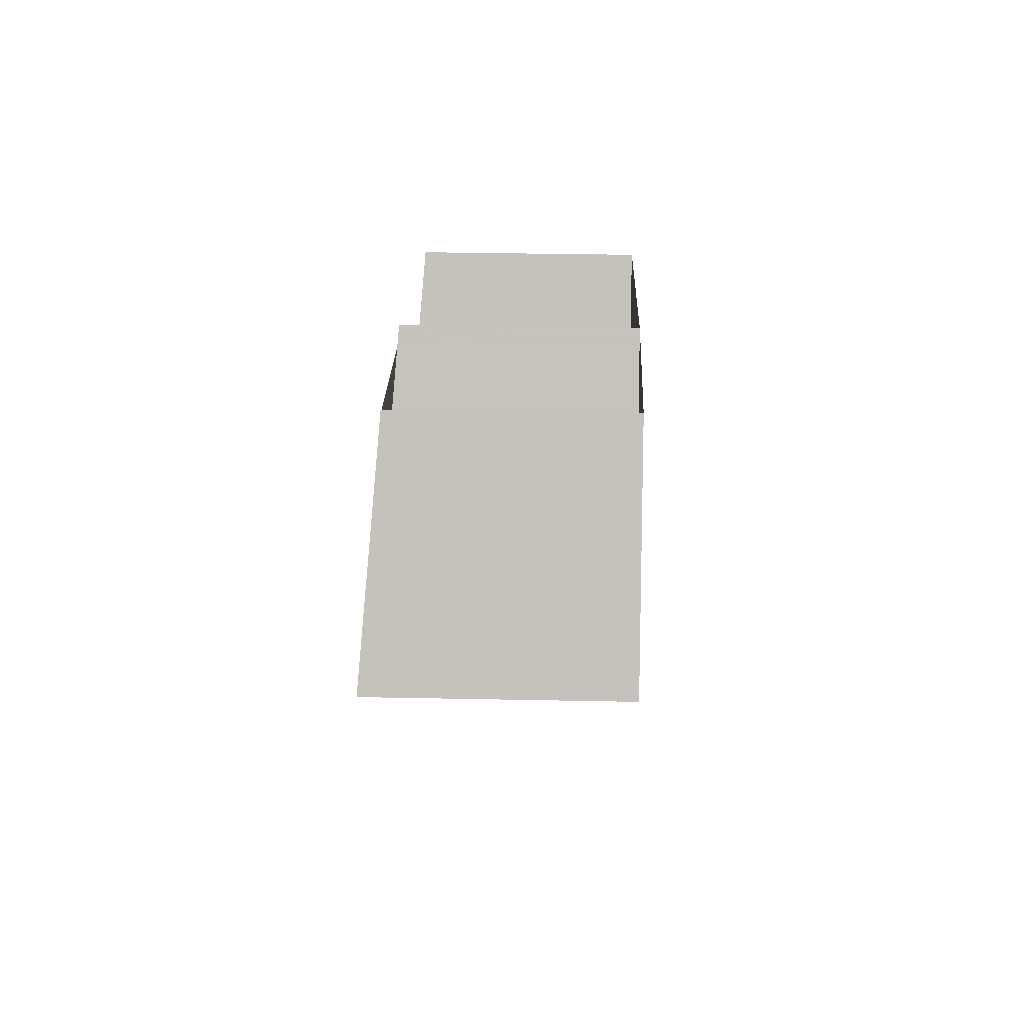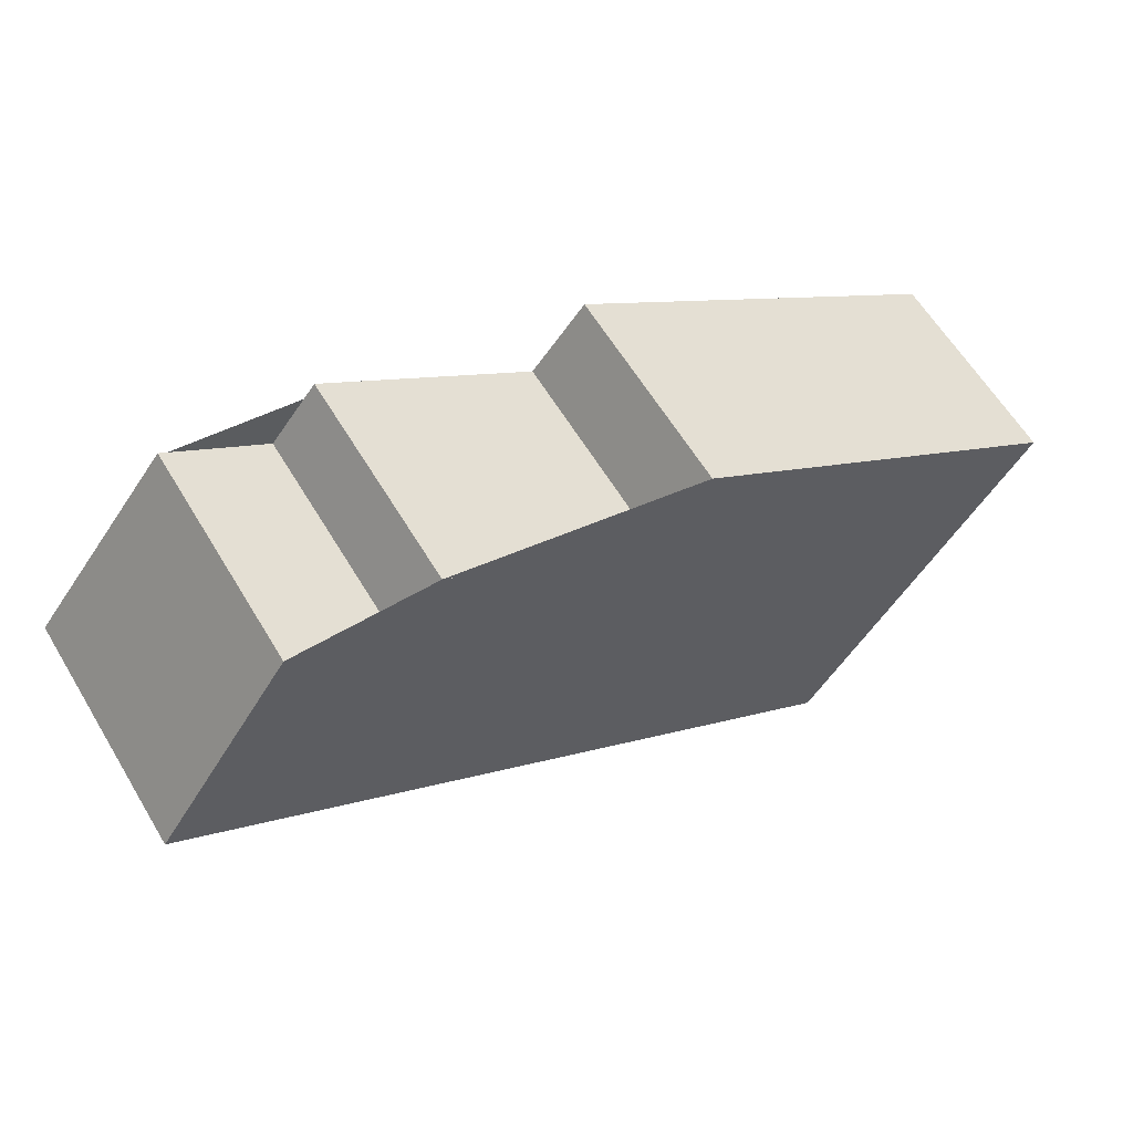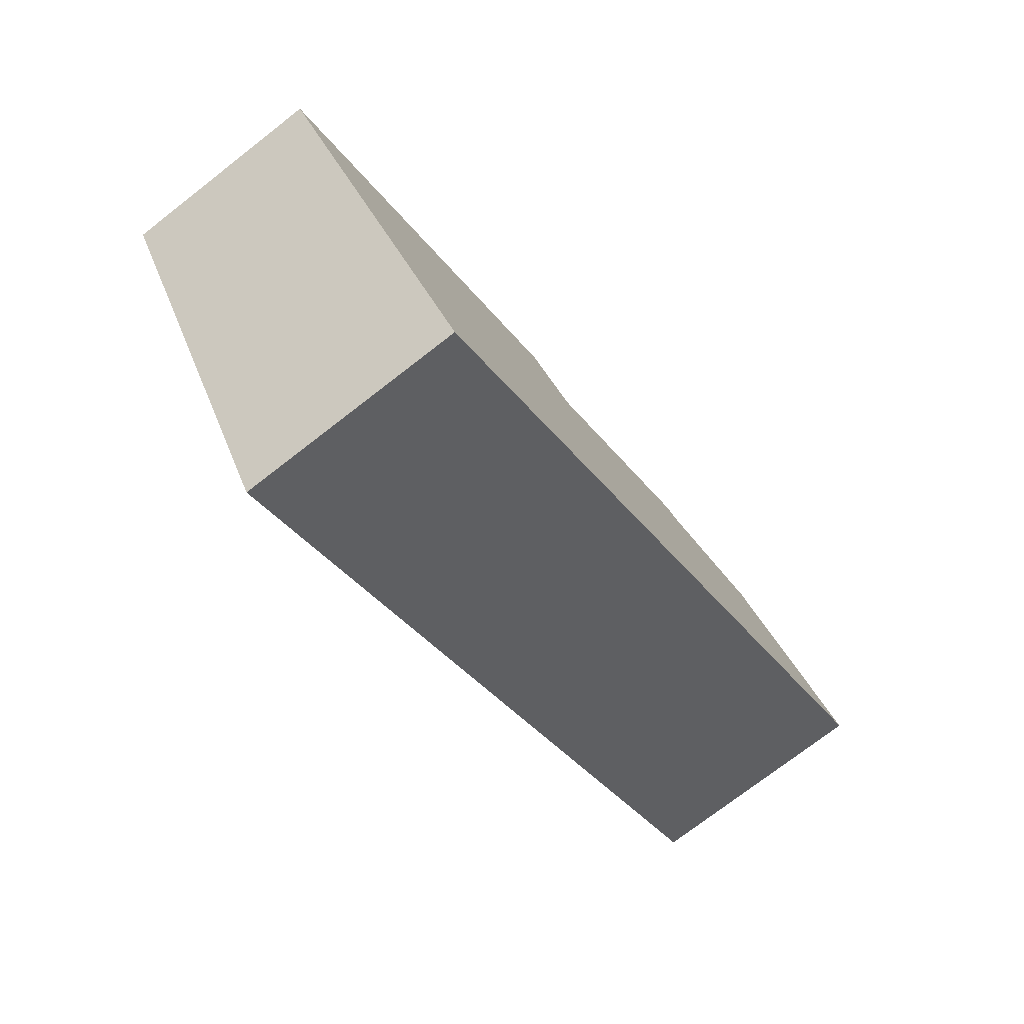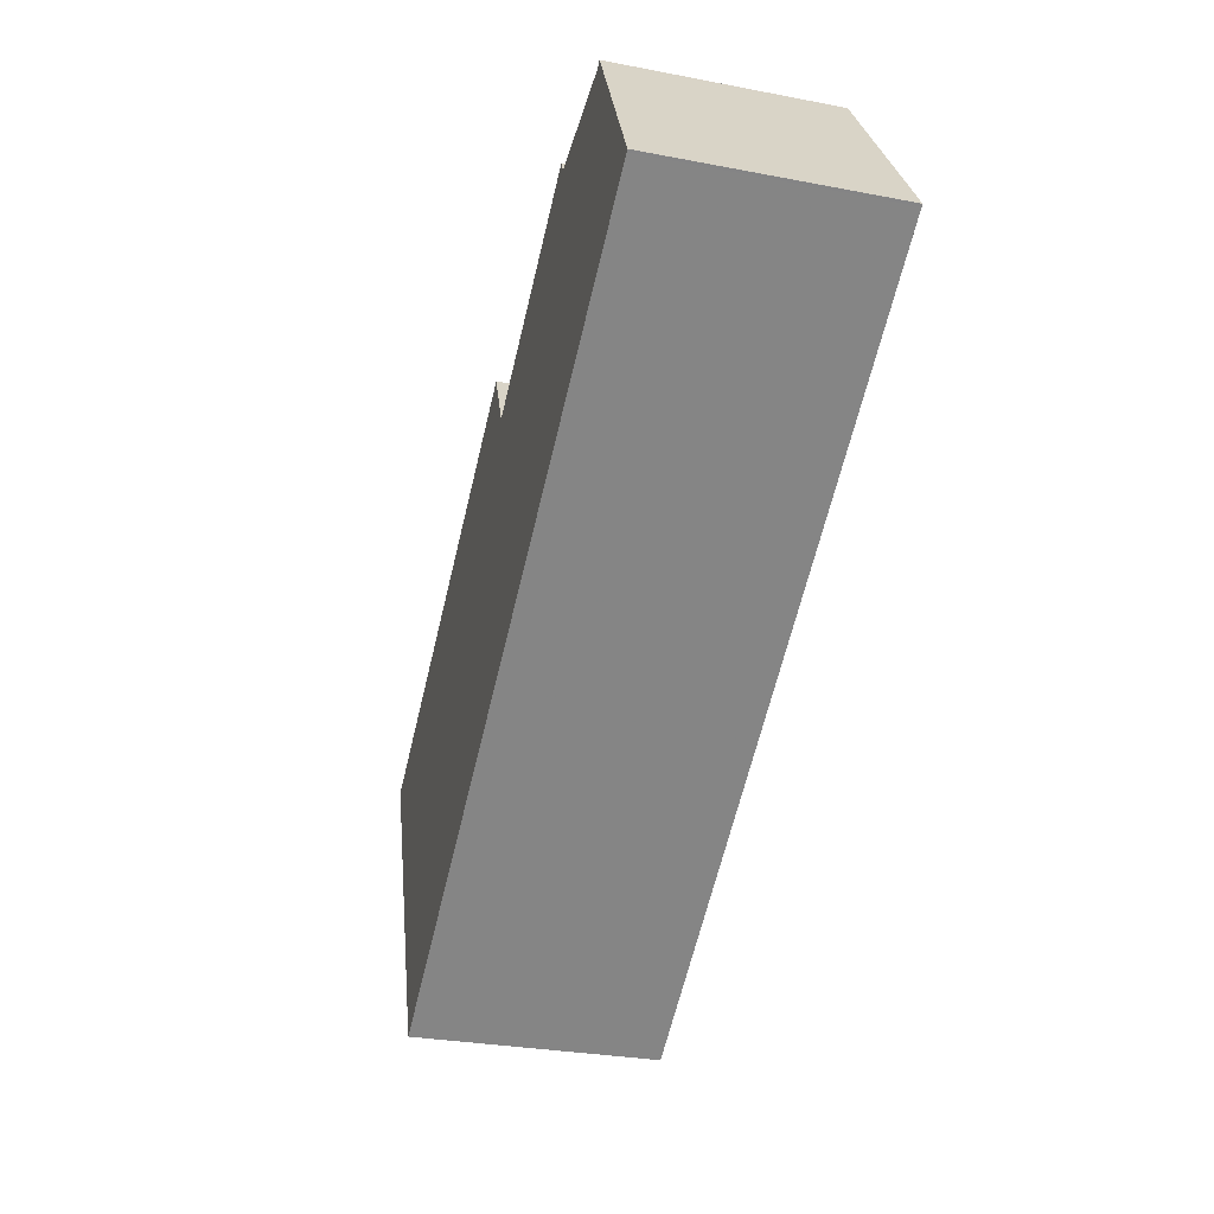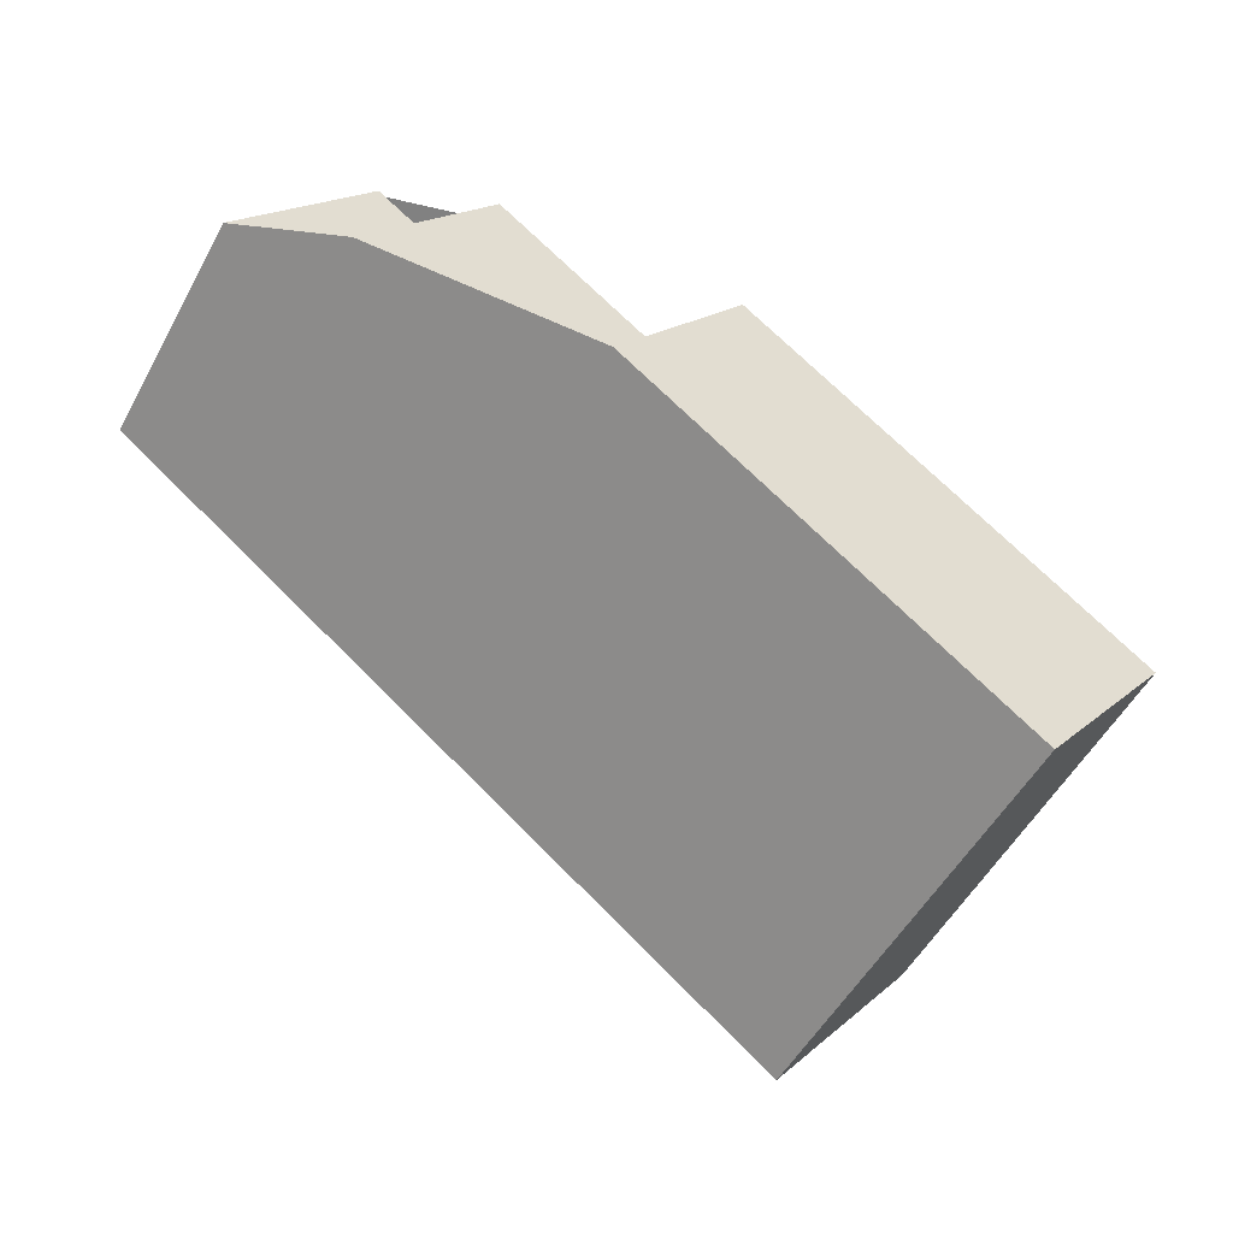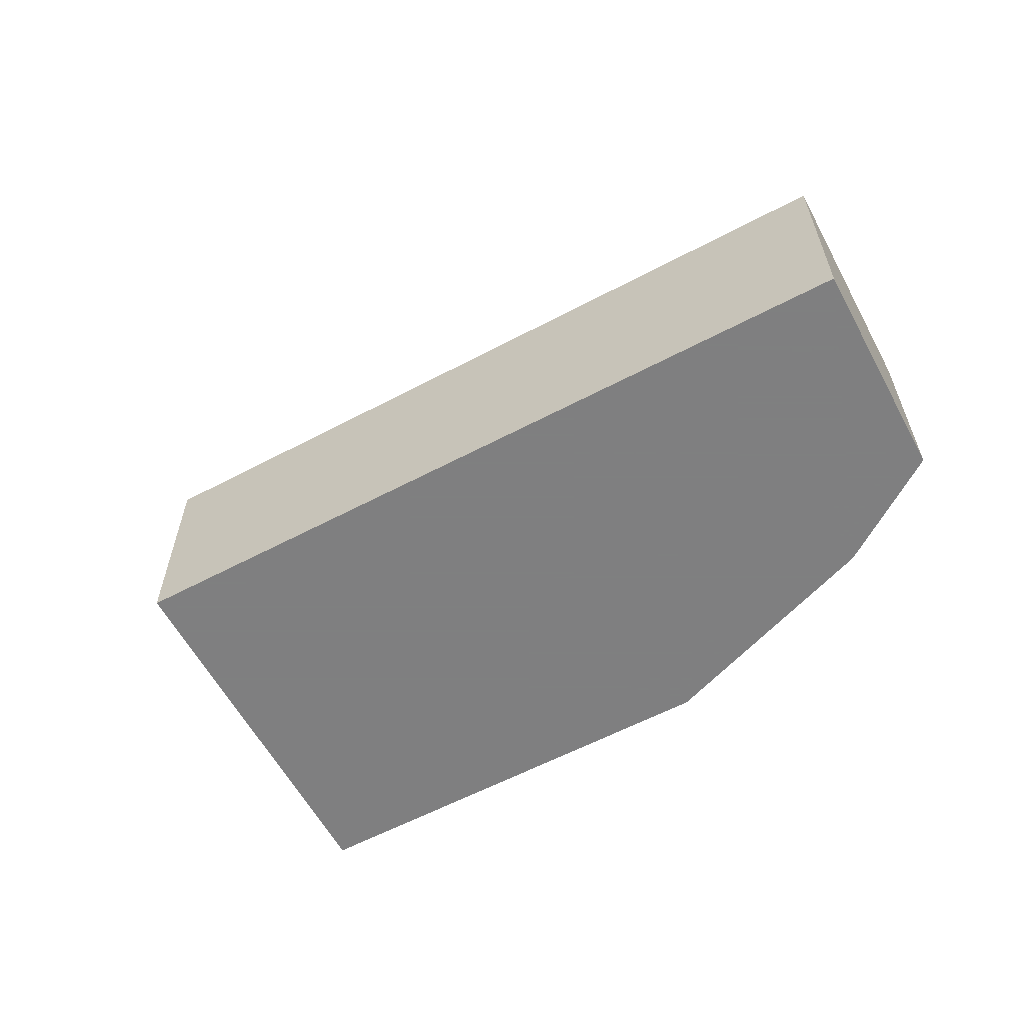
<metadata>
{"format":"obj","ext":"obj","renderer":"f3d","projection":"perspective","resolution":1024,"background":"white","views":[{"elev":35.2,"azim":91.5,"up":"+Y"},{"elev":60.9,"azim":149.1,"up":"+Y"},{"elev":-74.5,"azim":-52.2,"up":"+Y"},{"elev":-28.4,"azim":73.7,"up":"+Y"},{"elev":17.8,"azim":-147.8,"up":"+Y"},{"elev":-59.9,"azim":62.3,"up":"+Z"}]}
</metadata>
<code>
v -736.9 -1867 7.169
v -730 -1862 7.187
v -728.5 -1864 7.37
v -725.3 -1862 7.381
v -720.8 -1869 7.95
v -743.9 -1885 7.885
v -751.6 -1873 6.921
v -738.6 -1864 6.957
v -743.1 -1868 6.945
v -734.7 -1878 7.911
v -740.9 -1870 7.198
v -729.6 -1863 7.233
v -749.6 -1876 7.171
v -729.9 -1863 7.232
v -730.2 -1863 7.186
v -724.2 -1871 7.94
v -741.4 -1870 7.135
v -737.1 -1867 7.147
v -738.6 -1865 6.957
v -743.1 -1868 6.945
v -738.6 -1865 6.957
v -737.1 -1867 7.147
v -738.6 -1865 6.957
v -750.1 -1875 7.111
v -751.6 -1873 6.922
v -736.6 -1868 7.211
v -730.9 -1876 7.921
v -745.7 -1873 7.123
v -747.2 -1870 6.934
v -739.5 -1882 7.897
v -745.2 -1873 7.185
v -747.2 -1870 6.933
v -751.3 -1873 6.922
v -749.8 -1875 7.112
v -749.3 -1876 7.172
v -743.7 -1884 7.886
v -751.3 -1873 6.922
v -749.4 -1876 7.159
v -745.3 -1873 7.17
v -736.7 -1867 7.194
v -730 -1863 7.213
v -749.7 -1876 7.158
v -729.8 -1863 7.213
v -741 -1870 7.182
v -748.1 -1878 7.325
v -744 -1875 7.336
v -735.4 -1869 7.36
v -728.7 -1865 7.379
v -748.4 -1878 7.324
v -739.6 -1872 7.349
v -725.2 -1862 7.389
v -725.3 -1862 7.38
v -725.3 -1862 7.388
v -720.8 -1869 7.949
v -720.8 -1869 7.949
v -720.8 -1869 7.949
v -724.2 -1871 7.94
v -730.9 -1876 7.921
v -733.8 -1878 7.913
v -749.9 -1872 6.926
v -748.4 -1874 7.116
v -746.7 -1877 7.329
v -742.2 -1883 7.89
v -748 -1875 7.163
v -747.9 -1875 7.177
v -749.9 -1872 6.926
v -749.5 -1876 7.151
v -748.1 -1875 7.155
v -736.8 -1867 7.187
v -730.1 -1863 7.205
v -749.8 -1876 7.151
v -729.8 -1863 7.206
v -745.3 -1873 7.163
v -741.1 -1870 7.175
v -746.5 -1873 7.121
v -748 -1871 6.931
v -740.4 -1882 7.895
v -744.8 -1876 7.334
v -746 -1874 7.182
v -746.2 -1874 7.168
v -748 -1871 6.931
v -746.2 -1874 7.16
v -750.6 -1874 7.019
v -749.1 -1873 7.023
v -747.3 -1872 7.028
v -746.4 -1871 7.03
v -742.3 -1869 7.042
v -750.8 -1874 7.018
v -737.8 -1866 7.054
v -737.8 -1866 7.054
v -730.2 -1863 7.186
v -736.9 -1867 7.169
v -736.9 -1867 8.882e-16
v -730.2 -1863 0
v -729.8 -1863 7.206
v -730 -1862 7.187
v -730 -1862 0
v -729.8 -1863 0
v -725.3 -1862 7.38
v -728.5 -1864 7.37
v -728.5 -1864 -8.882e-16
v -725.3 -1862 0
v -725.2 -1862 7.389
v -725.3 -1862 7.381
v -725.3 -1862 8.882e-16
v -725.2 -1862 0
v -720.8 -1869 7.949
v -720.8 -1869 7.95
v -720.8 -1869 8.882e-16
v -720.8 -1869 -8.882e-16
v -748.4 -1878 7.324
v -743.9 -1885 7.885
v -743.9 -1885 -8.882e-16
v -748.4 -1878 0
v -751.3 -1873 6.922
v -751.6 -1873 6.921
v -751.6 -1873 0
v -751.3 -1873 0
v -738.6 -1865 6.957
v -738.6 -1864 6.957
v -738.6 -1864 0
v -738.6 -1865 0
v -738.6 -1865 6.957
v -743.1 -1868 6.945
v -743.1 -1868 0
v -738.6 -1865 0
v -739.5 -1882 7.897
v -734.7 -1878 7.911
v -734.7 -1878 -8.882e-16
v -739.5 -1882 8.882e-16
v -728.5 -1864 7.37
v -729.6 -1863 7.233
v -729.6 -1863 -8.882e-16
v -728.5 -1864 -8.882e-16
v -749.7 -1876 7.158
v -749.6 -1876 7.171
v -749.6 -1876 0
v -749.7 -1876 8.882e-16
v -730 -1862 7.187
v -730.2 -1863 7.186
v -730.2 -1863 0
v -730 -1862 0
v -730.9 -1876 7.921
v -724.2 -1871 7.94
v -724.2 -1871 -8.882e-16
v -730.9 -1876 0
v -736.9 -1867 7.169
v -737.1 -1867 7.147
v -737.1 -1867 8.882e-16
v -736.9 -1867 8.882e-16
v -737.8 -1866 7.054
v -738.6 -1865 6.957
v -738.6 -1865 0
v -737.8 -1866 0
v -738.6 -1864 6.957
v -738.6 -1865 6.957
v -738.6 -1865 0
v -738.6 -1864 0
v -750.8 -1874 7.018
v -750.1 -1875 7.111
v -750.1 -1875 -8.882e-16
v -750.8 -1874 8.882e-16
v -751.6 -1873 6.921
v -751.6 -1873 6.922
v -751.6 -1873 -8.882e-16
v -751.6 -1873 0
v -733.8 -1878 7.913
v -730.9 -1876 7.921
v -730.9 -1876 0
v -733.8 -1878 8.882e-16
v -740.4 -1882 7.895
v -739.5 -1882 7.897
v -739.5 -1882 8.882e-16
v -740.4 -1882 0
v -743.1 -1868 6.945
v -747.2 -1870 6.933
v -747.2 -1870 0
v -743.1 -1868 0
v -743.9 -1885 7.885
v -743.7 -1884 7.886
v -743.7 -1884 0
v -743.9 -1885 -8.882e-16
v -749.9 -1872 6.926
v -751.3 -1873 6.922
v -751.3 -1873 0
v -749.9 -1872 0
v -749.8 -1876 7.151
v -749.7 -1876 7.158
v -749.7 -1876 8.882e-16
v -749.8 -1876 -8.882e-16
v -729.6 -1863 7.233
v -729.8 -1863 7.213
v -729.8 -1863 0
v -729.6 -1863 -8.882e-16
v -749.6 -1876 7.171
v -748.4 -1878 7.324
v -748.4 -1878 0
v -749.6 -1876 0
v -720.8 -1869 7.949
v -725.2 -1862 7.389
v -725.2 -1862 0
v -720.8 -1869 -8.882e-16
v -725.3 -1862 7.381
v -725.3 -1862 7.38
v -725.3 -1862 0
v -725.3 -1862 8.882e-16
v -724.2 -1871 7.94
v -720.8 -1869 7.949
v -720.8 -1869 -8.882e-16
v -724.2 -1871 -8.882e-16
v -720.8 -1869 7.95
v -720.8 -1869 7.949
v -720.8 -1869 -8.882e-16
v -720.8 -1869 8.882e-16
v -734.7 -1878 7.911
v -733.8 -1878 7.913
v -733.8 -1878 8.882e-16
v -734.7 -1878 -8.882e-16
v -743.7 -1884 7.886
v -742.2 -1883 7.89
v -742.2 -1883 0
v -743.7 -1884 0
v -748 -1871 6.931
v -749.9 -1872 6.926
v -749.9 -1872 0
v -748 -1871 0
v -750.1 -1875 7.111
v -749.8 -1876 7.151
v -749.8 -1876 -8.882e-16
v -750.1 -1875 -8.882e-16
v -729.8 -1863 7.213
v -729.8 -1863 7.206
v -729.8 -1863 0
v -729.8 -1863 0
v -742.2 -1883 7.89
v -740.4 -1882 7.895
v -740.4 -1882 0
v -742.2 -1883 0
v -747.2 -1870 6.933
v -748 -1871 6.931
v -748 -1871 0
v -747.2 -1870 0
v -751.6 -1873 6.922
v -750.8 -1874 7.018
v -750.8 -1874 8.882e-16
v -751.6 -1873 -8.882e-16
v -737.1 -1867 7.147
v -737.8 -1866 7.054
v -737.8 -1866 0
v -737.1 -1867 8.882e-16
v -736.9 -1867 0
v -730 -1862 0
v -728.5 -1864 0
v -725.3 -1862 0
v -720.8 -1869 0
v -743.9 -1885 0
v -751.6 -1873 0
v -738.6 -1864 0
f 50 10 30 46
f 57 48 53 56
f 43 12 14 41
f 44 11 31 39
f 40 26 11 44
f 59 10 50 47 58
f 21 20 9 23
f 89 22 17 87
f 90 18 22 89
f 23 8 19 21
f 32 9 20 29
f 87 17 28 86
f 41 14 26 40
f 58 47 48 57
f 83 34 24 88
f 45 36 6 49
f 38 35 13 42
f 33 25 7 37
f 84 61 34 83
f 63 36 45 62
f 65 35 38 64
f 60 33 37 66
f 68 64 38 67
f 70 41 40 69
f 67 38 42 71
f 72 43 41 70
f 74 44 39 73
f 69 40 44 74
f 62 45 35 65
f 47 26 14 48
f 49 13 35 45
f 46 31 11 50
f 53 48 14 12 3 52
f 50 11 26 47
f 52 4 51 53
f 56 53 51 55
f 55 5 54 56
f 57 16 27 58
f 56 54 16 57
f 58 27 59
f 86 28 75 85
f 78 46 30 77
f 80 39 31 79
f 81 32 29 76
f 82 73 39 80
f 79 31 46 78
f 67 34 61 68
f 69 22 18 1 15 70
f 71 24 34 67
f 70 15 2 72
f 73 28 17 74
f 74 17 22 69
f 75 28 73 82
f 85 75 61 84
f 77 63 62 78
f 79 65 64 80
f 76 60 66 81
f 80 64 68 82
f 78 62 65 79
f 82 68 61 75
f 83 33 60 84
f 85 76 29 86
f 84 60 76 85
f 86 29 20 87
f 88 25 33 83
f 87 20 21 89
f 89 21 19 90
f 92 93 94 91
f 96 97 98 95
f 100 101 102 99
f 104 105 106 103
f 108 109 110 107
f 112 113 114 111
f 116 117 118 115
f 120 121 122 119
f 124 125 126 123
f 128 129 130 127
f 132 133 134 131
f 136 137 138 135
f 140 141 142 139
f 144 145 146 143
f 148 149 150 147
f 152 153 154 151
f 156 157 158 155
f 160 161 162 159
f 164 165 166 163
f 168 169 170 167
f 172 173 174 171
f 176 177 178 175
f 180 181 182 179
f 184 185 186 183
f 188 189 190 187
f 192 193 194 191
f 196 197 198 195
f 200 201 202 199
f 204 205 206 203
f 208 209 210 207
f 212 213 214 211
f 216 217 218 215
f 220 221 222 219
f 224 225 226 223
f 228 229 230 227
f 232 233 234 231
f 236 237 238 235
f 240 241 242 239
f 244 245 246 243
f 248 249 250 247
f 252 253 254 255 256 257 258 251

</code>
